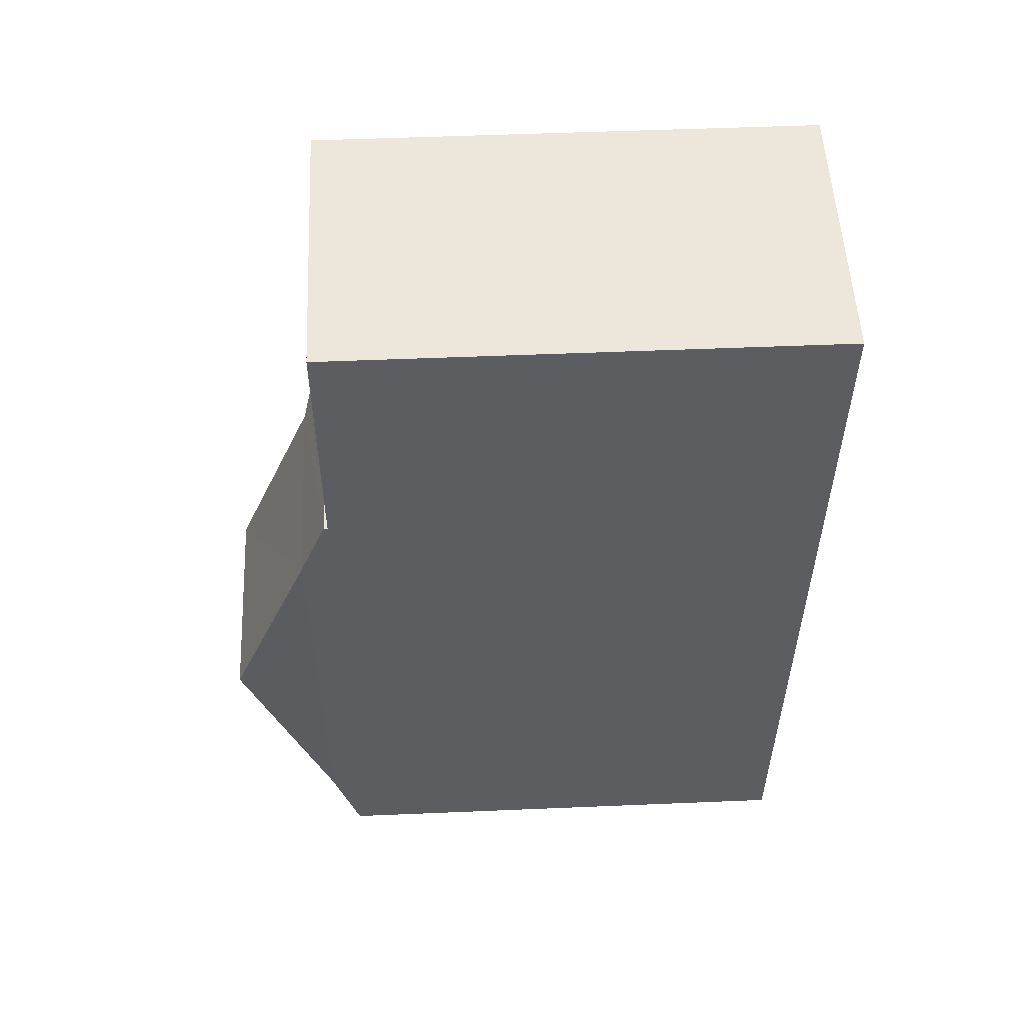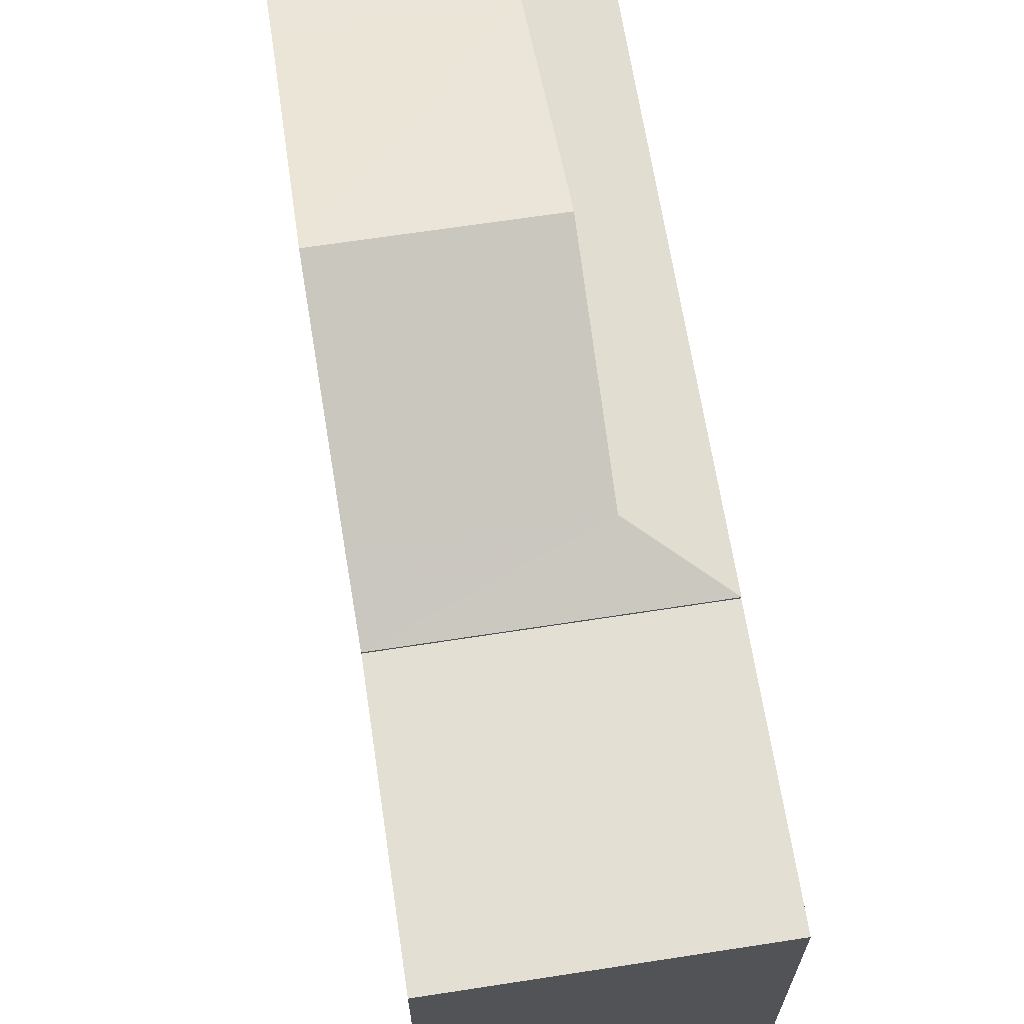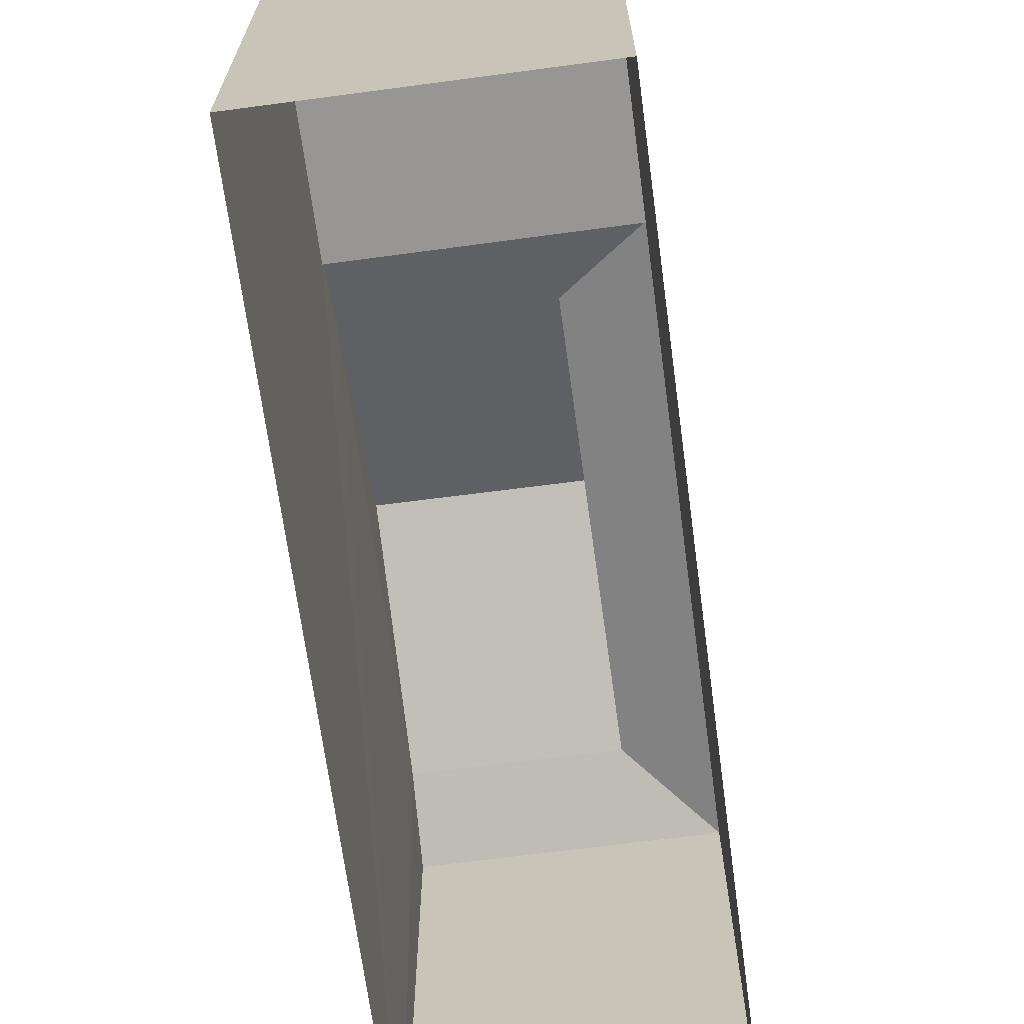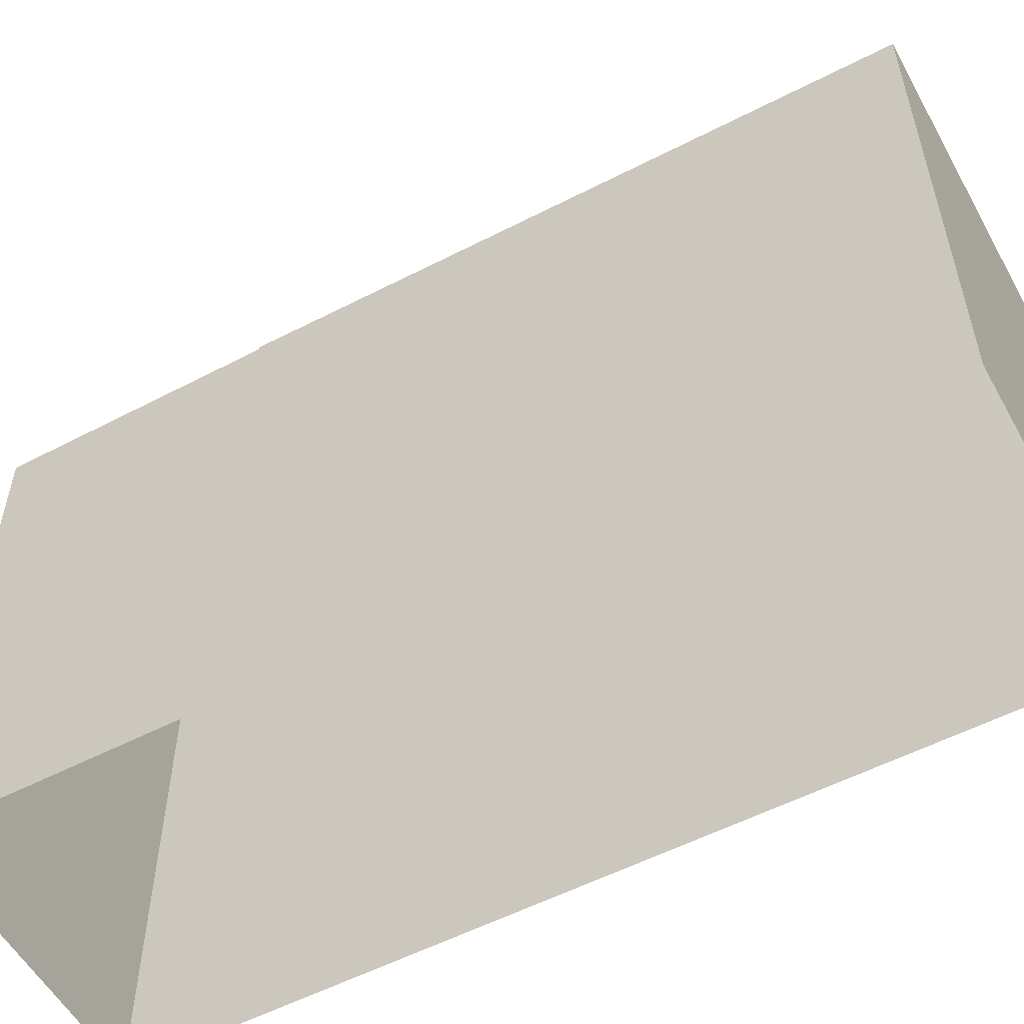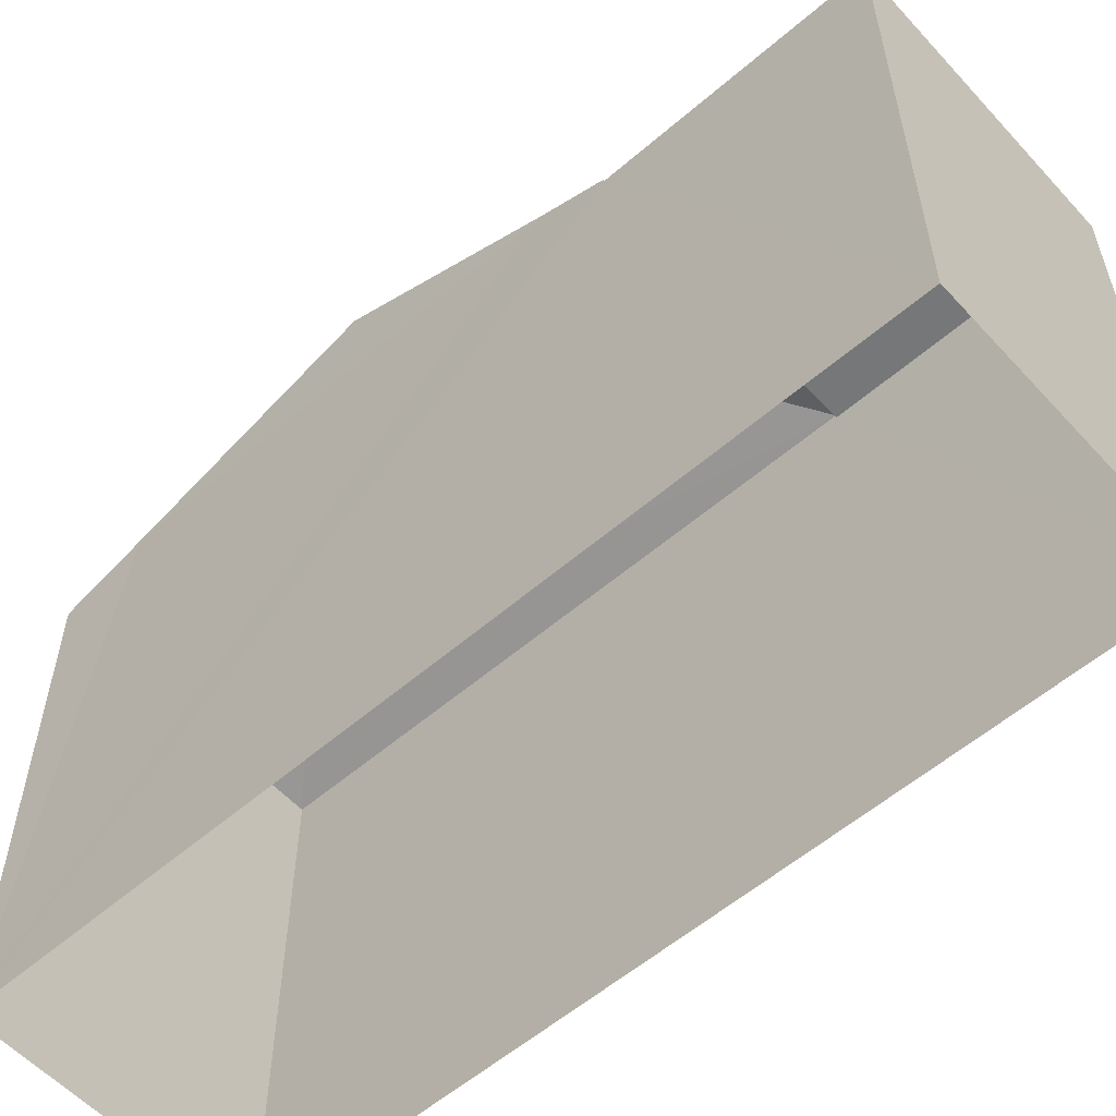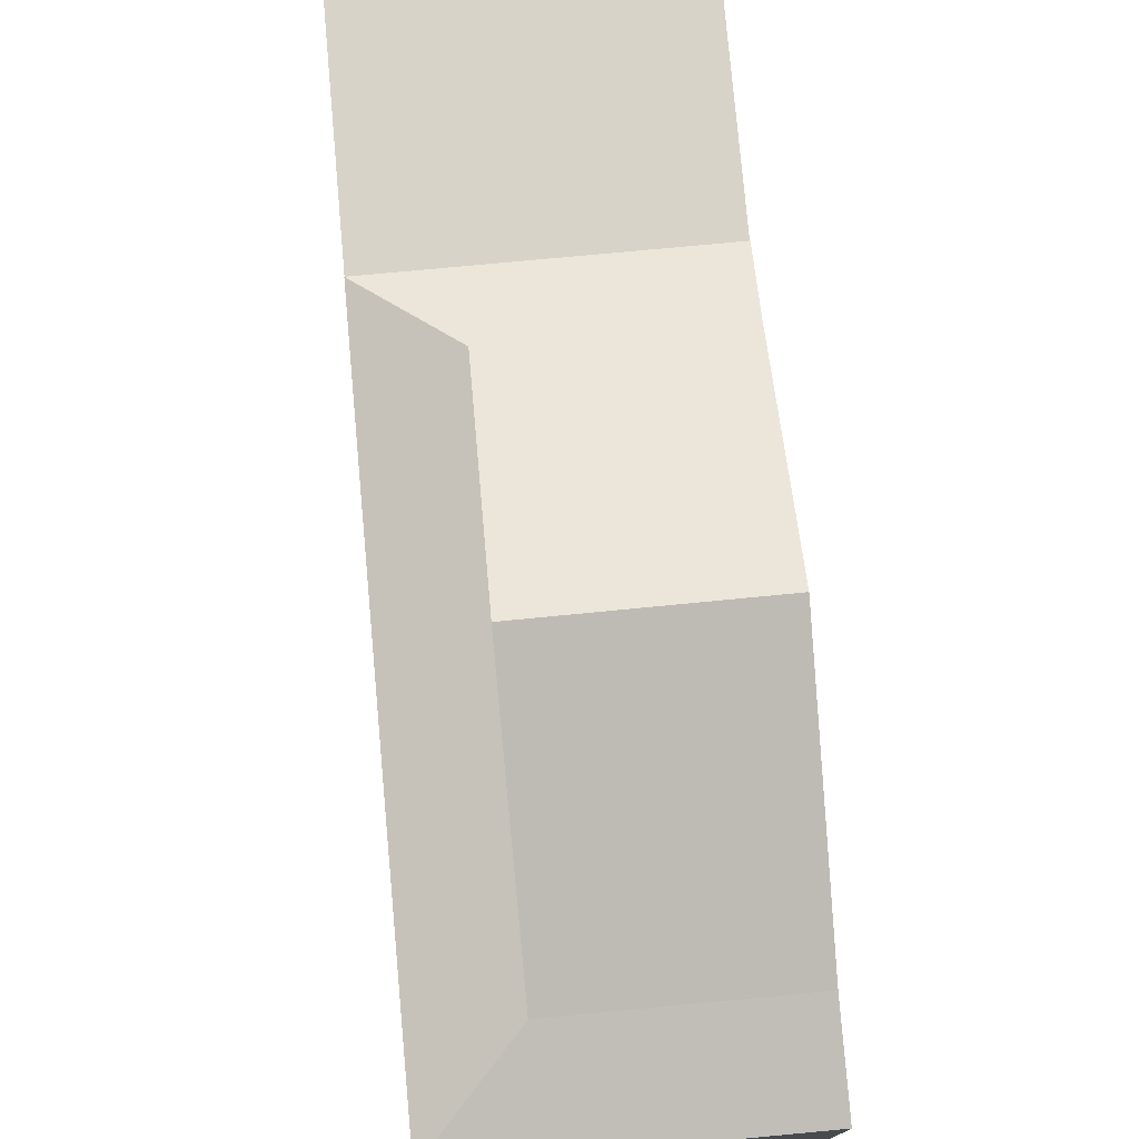
<metadata>
{"format":"obj","ext":"obj","renderer":"f3d","projection":"perspective","resolution":1024,"background":"white","views":[{"elev":50.1,"azim":87.3,"up":"+Y"},{"elev":66.7,"azim":167.4,"up":"+Z"},{"elev":-67.8,"azim":-176.1,"up":"+Z"},{"elev":-55.3,"azim":-65.1,"up":"+Z"},{"elev":-56.9,"azim":128.2,"up":"+Z"},{"elev":76.7,"azim":-9.0,"up":"+Z"}]}
</metadata>
<code>
v -3.733e+05 -1.043e+05 26.65
v -3.733e+05 -1.043e+05 26.65
v -3.733e+05 -1.043e+05 26.65
v -3.733e+05 -1.043e+05 26.65
v -3.733e+05 -1.043e+05 33.01
v -3.733e+05 -1.043e+05 33.01
v -3.733e+05 -1.043e+05 33.01
v -3.733e+05 -1.043e+05 33.01
v -3.733e+05 -1.043e+05 33.41
v -3.733e+05 -1.043e+05 33.41
v -3.733e+05 -1.043e+05 34.51
v -3.733e+05 -1.043e+05 34.51
v -3.733e+05 -1.043e+05 33.06
v -3.733e+05 -1.043e+05 33.06
v -3.733e+05 -1.043e+05 33.41
v -3.733e+05 -1.043e+05 33.06
v -3.733e+05 -1.043e+05 33.41
v -3.733e+05 -1.043e+05 33.06
f 1 2 3
f 4 1 3
f 5 6 7
f 5 8 6
f 9 10 11
f 12 9 11
f 9 13 10
f 9 14 13
f 11 15 12
f 16 17 15
f 16 18 17
f 15 17 12
f 18 14 9
f 17 18 9
f 6 1 4
f 7 6 4
f 12 17 9
f 14 5 3
f 3 5 4
f 14 18 5
f 4 5 7
f 14 3 2
f 13 14 2
f 11 10 15
f 13 2 10
f 8 1 6
f 8 2 1
f 16 15 8
f 10 2 15
f 15 2 8
f 5 18 16
f 8 5 16

</code>
